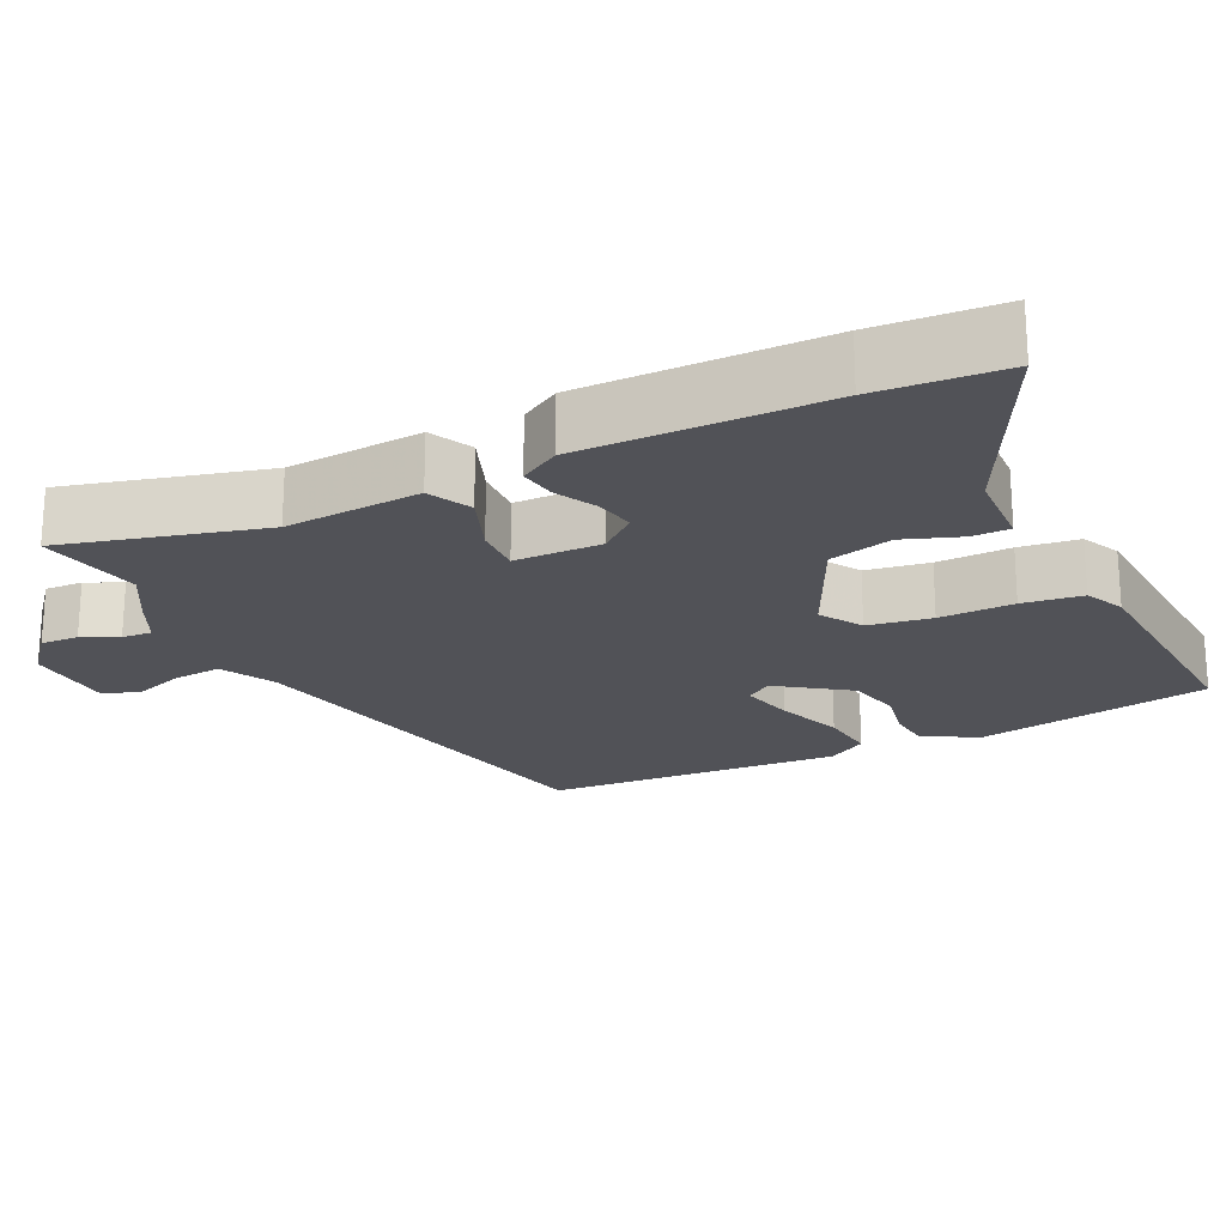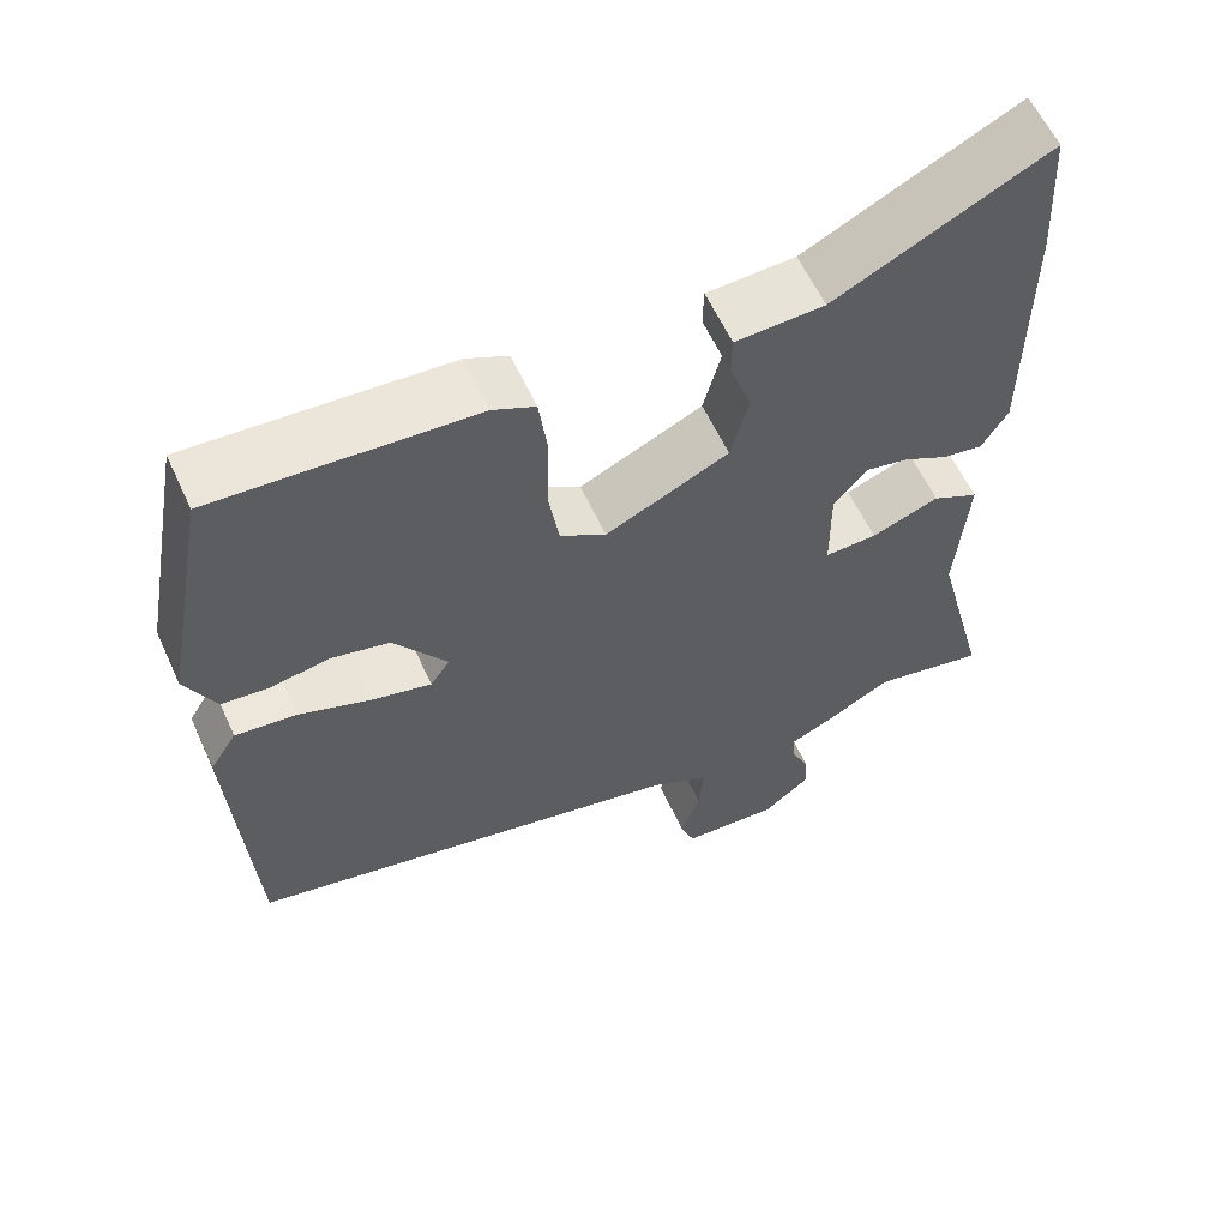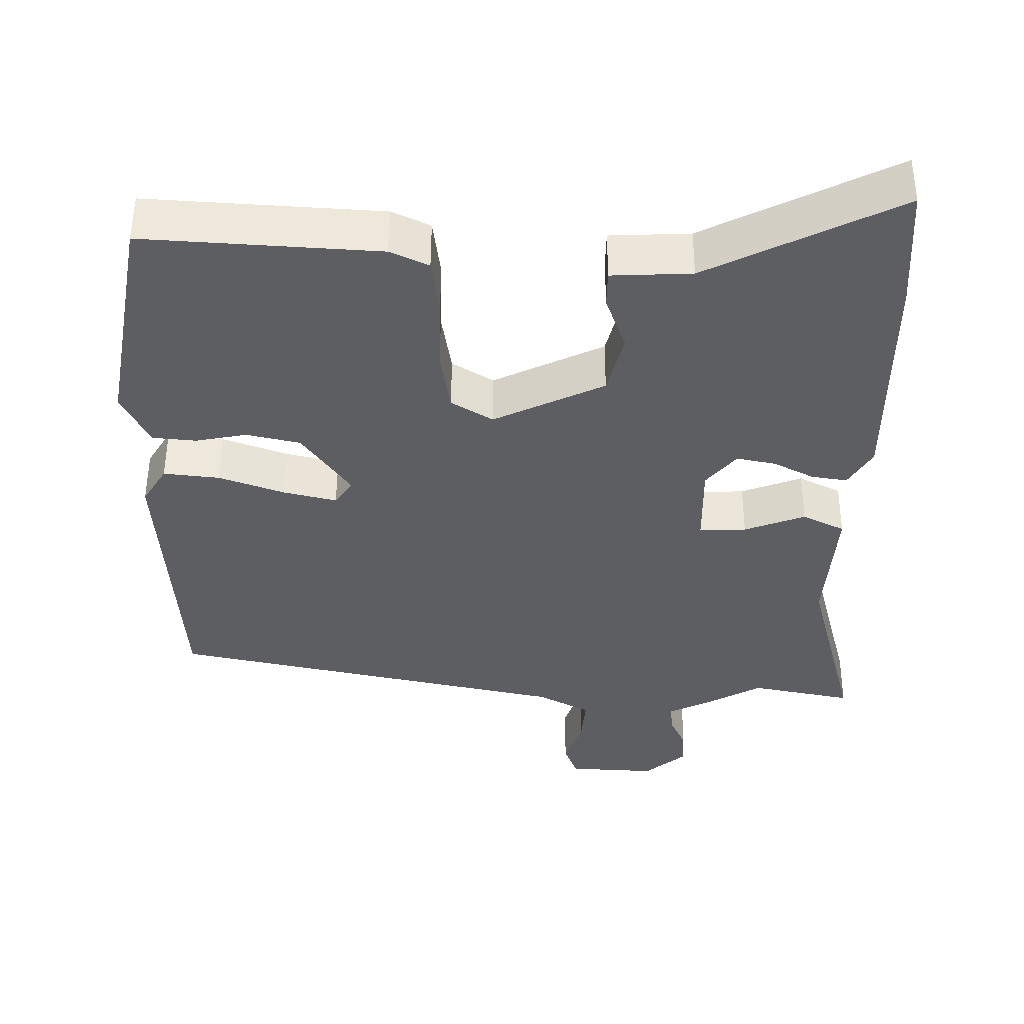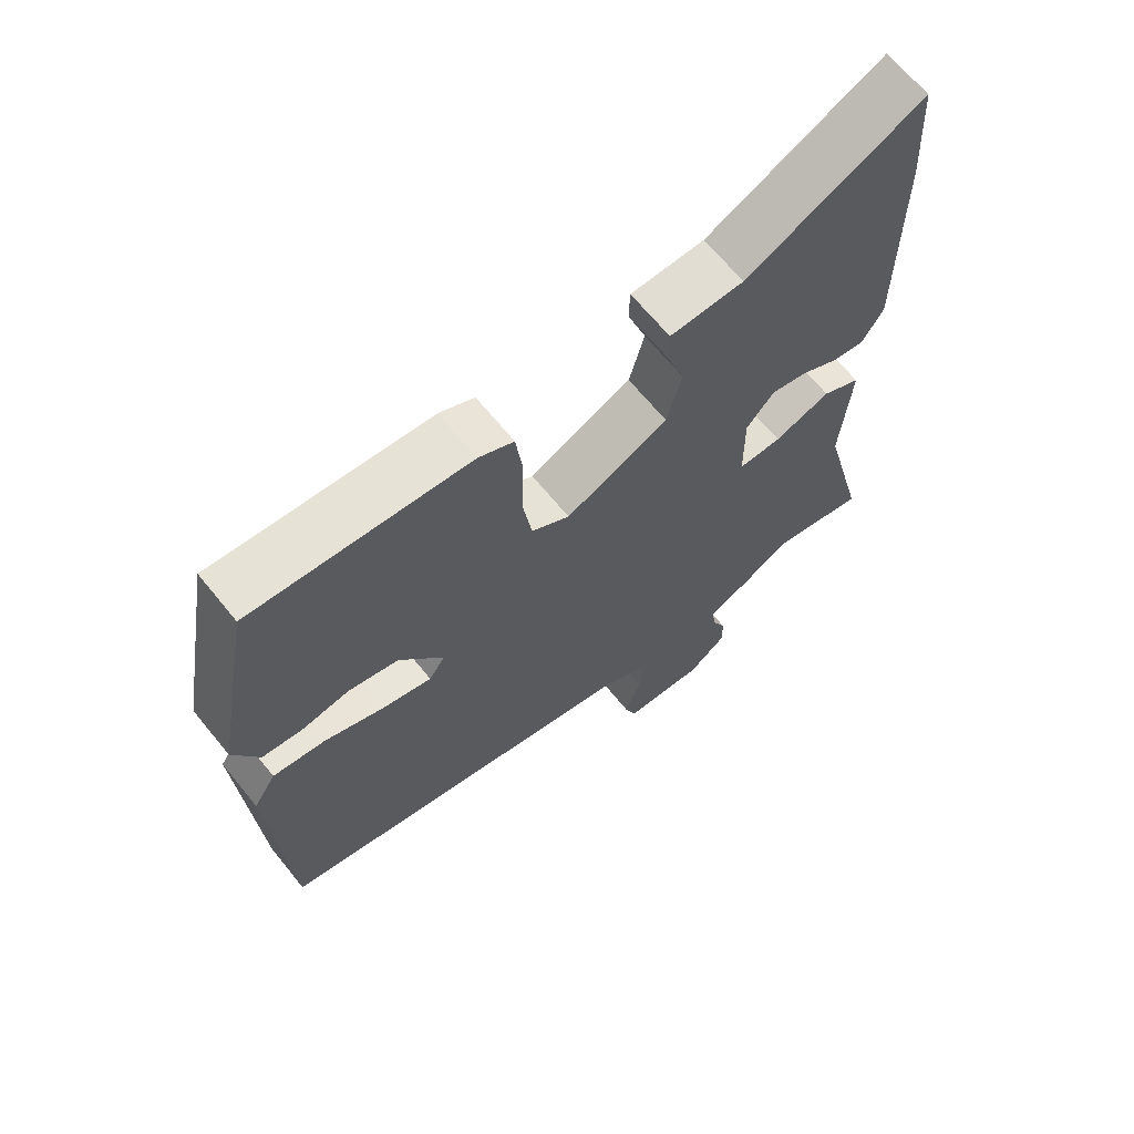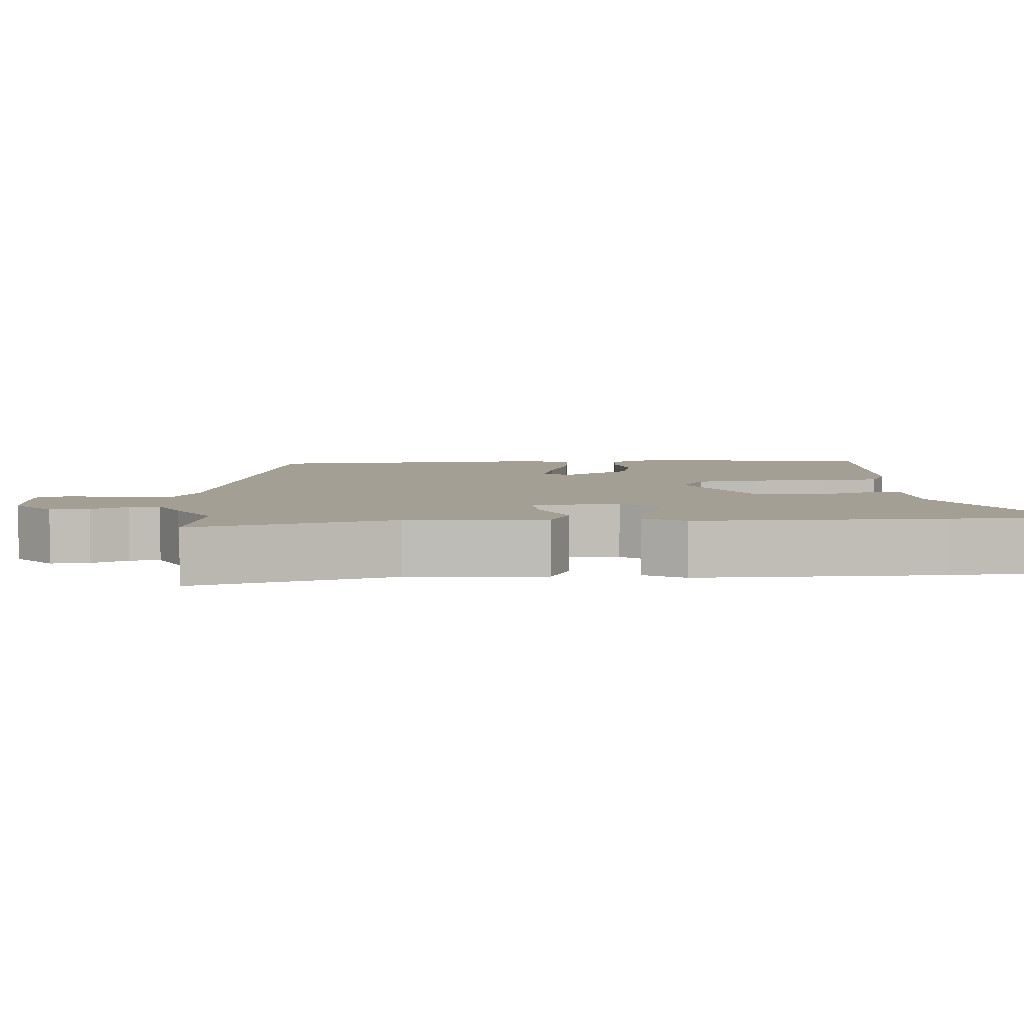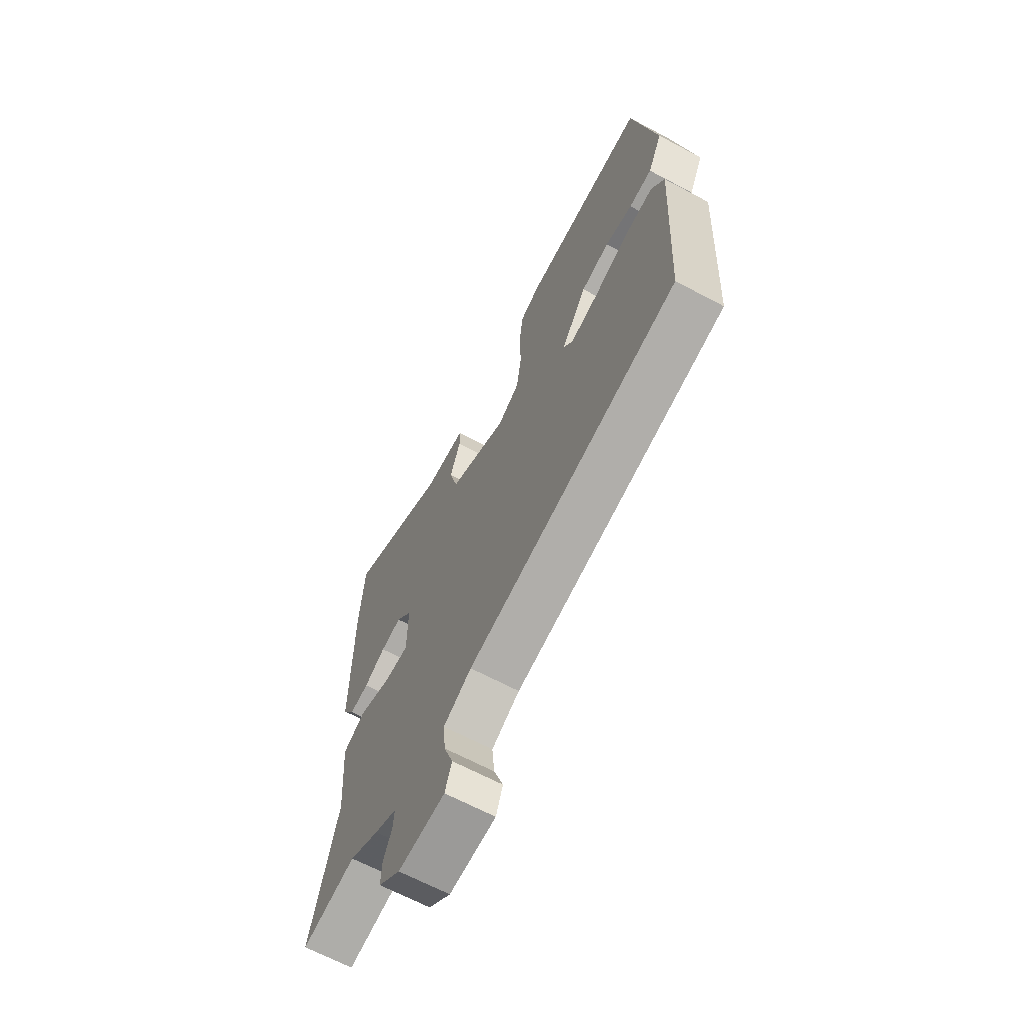
<metadata>
{"format":"obj","ext":"obj","renderer":"f3d","projection":"perspective","resolution":1024,"background":"white","views":[{"elev":-21.4,"azim":-64.6,"up":"+Y"},{"elev":59.9,"azim":155.4,"up":"+Z"},{"elev":52.5,"azim":-179.8,"up":"+Z"},{"elev":66.3,"azim":140.9,"up":"+Z"},{"elev":5.4,"azim":-94.8,"up":"+Y"},{"elev":-66.2,"azim":61.9,"up":"+Z"}]}
</metadata>
<code>
v -0.394 0.07 -0.478
v -0.533 0.07 -0.507
v -0.465 0.07 -0.241
v -0.479 0.07 -0.059
v -0.422 0.07 -0.03
v -0.339 0.07 -0.061
v -0.275 0.07 -0.063
v -0.274 0.07 0.053
v -0.315 0.07 0.102
v -0.368 0.07 0.091
v -0.423 0.07 0.062
v -0.472 0.07 0.054
v -0.504 0.07 0.107
v -0.504 0.07 0.431
v -0.494 0.07 0.601
v -0.233 0.07 0.472
v -0.124 0.07 0.468
v -0.123 0.07 0.418
v -0.15 0.07 0.341
v -0.128 0.07 0.256
v 0.023 0.07 0.185
v 0.079 0.07 0.22
v 0.092 0.07 0.305
v 0.089 0.07 0.405
v 0.099 0.07 0.485
v 0.151 0.07 0.51
v 0.469 0.07 0.532
v 0.527 0.07 0.219
v 0.49 0.07 0.144
v 0.431 0.07 0.138
v 0.361 0.07 0.151
v 0.288 0.07 0.134
v 0.223 0.07 0.04
v 0.247 0.07 0.005
v 0.319 0.07 0.023
v 0.408 0.07 0.056
v 0.484 0.07 0.065
v 0.517 0.07 0.012
v 0.494 0.07 -0.386
v -0.05 0.07 -0.506
v -0.122 0.07 -0.545
v -0.116 0.07 -0.61
v -0.092 0.07 -0.678
v -0.11 0.07 -0.727
v -0.23 0.07 -0.734
v -0.287 0.07 -0.687
v -0.285 0.07 -0.636
v -0.263 0.07 -0.588
v -0.26 0.07 -0.548
v -0.317 0.07 -0.521
v -0.394 0 -0.478
v -0.533 0 -0.507
v -0.465 0 -0.241
v -0.479 0 -0.059
v -0.422 0 -0.03
v -0.339 0 -0.061
v -0.275 0 -0.063
v -0.274 0 0.053
v -0.315 0 0.102
v -0.368 0 0.091
v -0.423 0 0.062
v -0.472 0 0.054
v -0.504 0 0.107
v -0.504 0 0.431
v -0.494 0 0.601
v -0.233 0 0.472
v -0.124 0 0.468
v -0.123 0 0.418
v -0.15 0 0.341
v -0.128 0 0.256
v 0.023 0 0.185
v 0.079 0 0.22
v 0.092 0 0.305
v 0.089 0 0.405
v 0.099 0 0.485
v 0.151 0 0.51
v 0.469 0 0.532
v 0.527 0 0.219
v 0.49 0 0.144
v 0.431 0 0.138
v 0.361 0 0.151
v 0.288 0 0.134
v 0.223 0 0.04
v 0.247 0 0.005
v 0.319 0 0.023
v 0.408 0 0.056
v 0.484 0 0.065
v 0.517 0 0.012
v 0.494 0 -0.386
v -0.05 0 -0.506
v -0.122 0 -0.545
v -0.116 0 -0.61
v -0.092 0 -0.678
v -0.11 0 -0.727
v -0.23 0 -0.734
v -0.287 0 -0.687
v -0.285 0 -0.636
v -0.263 0 -0.588
v -0.26 0 -0.548
v -0.317 0 -0.521
f 49 50 1
f 45 46 47 48
f 45 48 49
f 42 43 44 45
f 41 42 45 49
f 40 41 49 1
f 38 39 40 1
f 35 36 37 38
f 34 35 38 1
f 28 29 30 31
f 28 31 32
f 27 28 32
f 26 27 32 33
f 23 24 25 26
f 22 23 26 33
f 16 17 18 19
f 16 19 20
f 15 16 20
f 14 15 20
f 13 14 20 21
f 10 11 12 13
f 9 10 13 21
f 3 4 5 6
f 3 6 7
f 2 3 7
f 1 2 7
f 34 1 7
f 21 22 33 34
f 8 9 21 34
f 7 8 34
f 51 100 99
f 98 97 96 95
f 99 98 95
f 95 94 93 92
f 99 95 92 91
f 51 99 91 90
f 51 90 89 88
f 88 87 86 85
f 51 88 85 84
f 81 80 79 78
f 82 81 78
f 82 78 77
f 83 82 77 76
f 76 75 74 73
f 83 76 73 72
f 69 68 67 66
f 70 69 66
f 70 66 65
f 70 65 64
f 71 70 64 63
f 63 62 61 60
f 71 63 60 59
f 56 55 54 53
f 57 56 53
f 57 53 52
f 57 52 51
f 57 51 84
f 84 83 72 71
f 84 71 59 58
f 84 58 57
f 1 51 52 2
f 2 52 53 3
f 3 53 54 4
f 4 54 55 5
f 5 55 56 6
f 6 56 57 7
f 7 57 58 8
f 8 58 59 9
f 9 59 60 10
f 10 60 61 11
f 11 61 62 12
f 12 62 63 13
f 13 63 64 14
f 14 64 65 15
f 15 65 66 16
f 16 66 67 17
f 17 67 68 18
f 18 68 69 19
f 19 69 70 20
f 20 70 71 21
f 21 71 72 22
f 22 72 73 23
f 23 73 74 24
f 24 74 75 25
f 25 75 76 26
f 26 76 77 27
f 27 77 78 28
f 28 78 79 29
f 29 79 80 30
f 30 80 81 31
f 31 81 82 32
f 32 82 83 33
f 33 83 84 34
f 34 84 85 35
f 35 85 86 36
f 36 86 87 37
f 37 87 88 38
f 38 88 89 39
f 39 89 90 40
f 40 90 91 41
f 41 91 92 42
f 42 92 93 43
f 43 93 94 44
f 44 94 95 45
f 45 95 96 46
f 46 96 97 47
f 47 97 98 48
f 48 98 99 49
f 49 99 100 50
f 50 100 51 1

</code>
